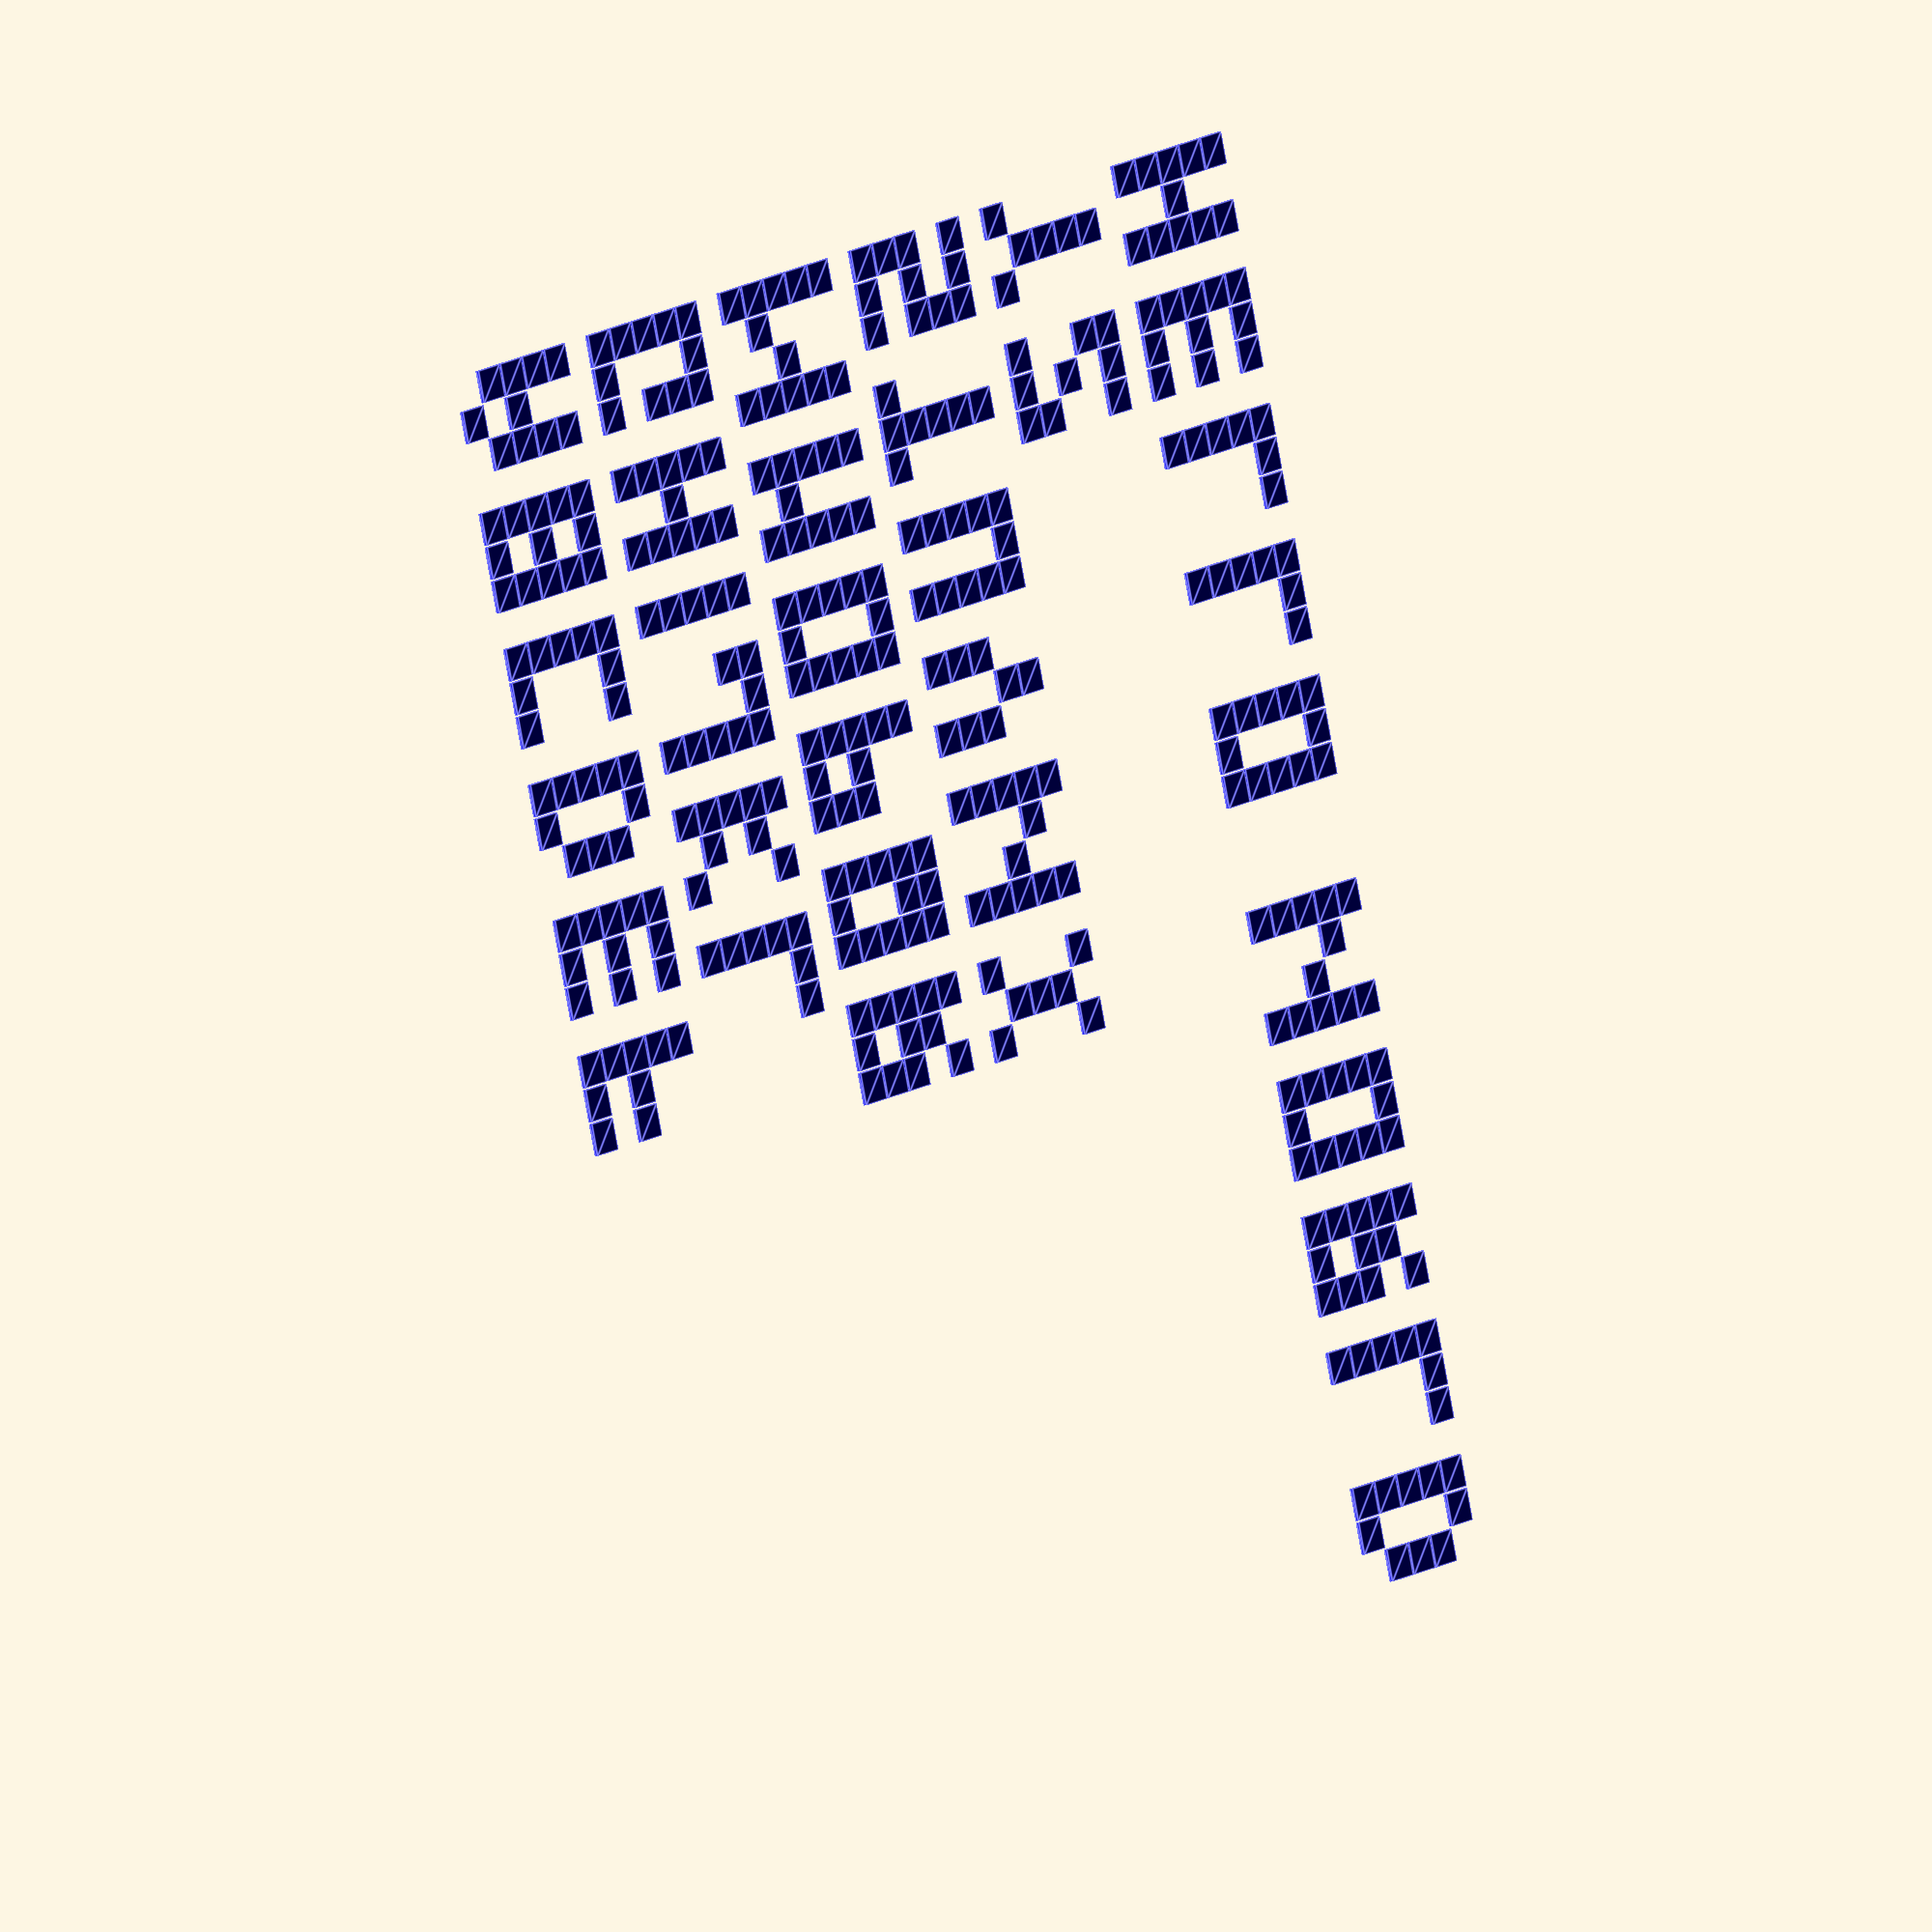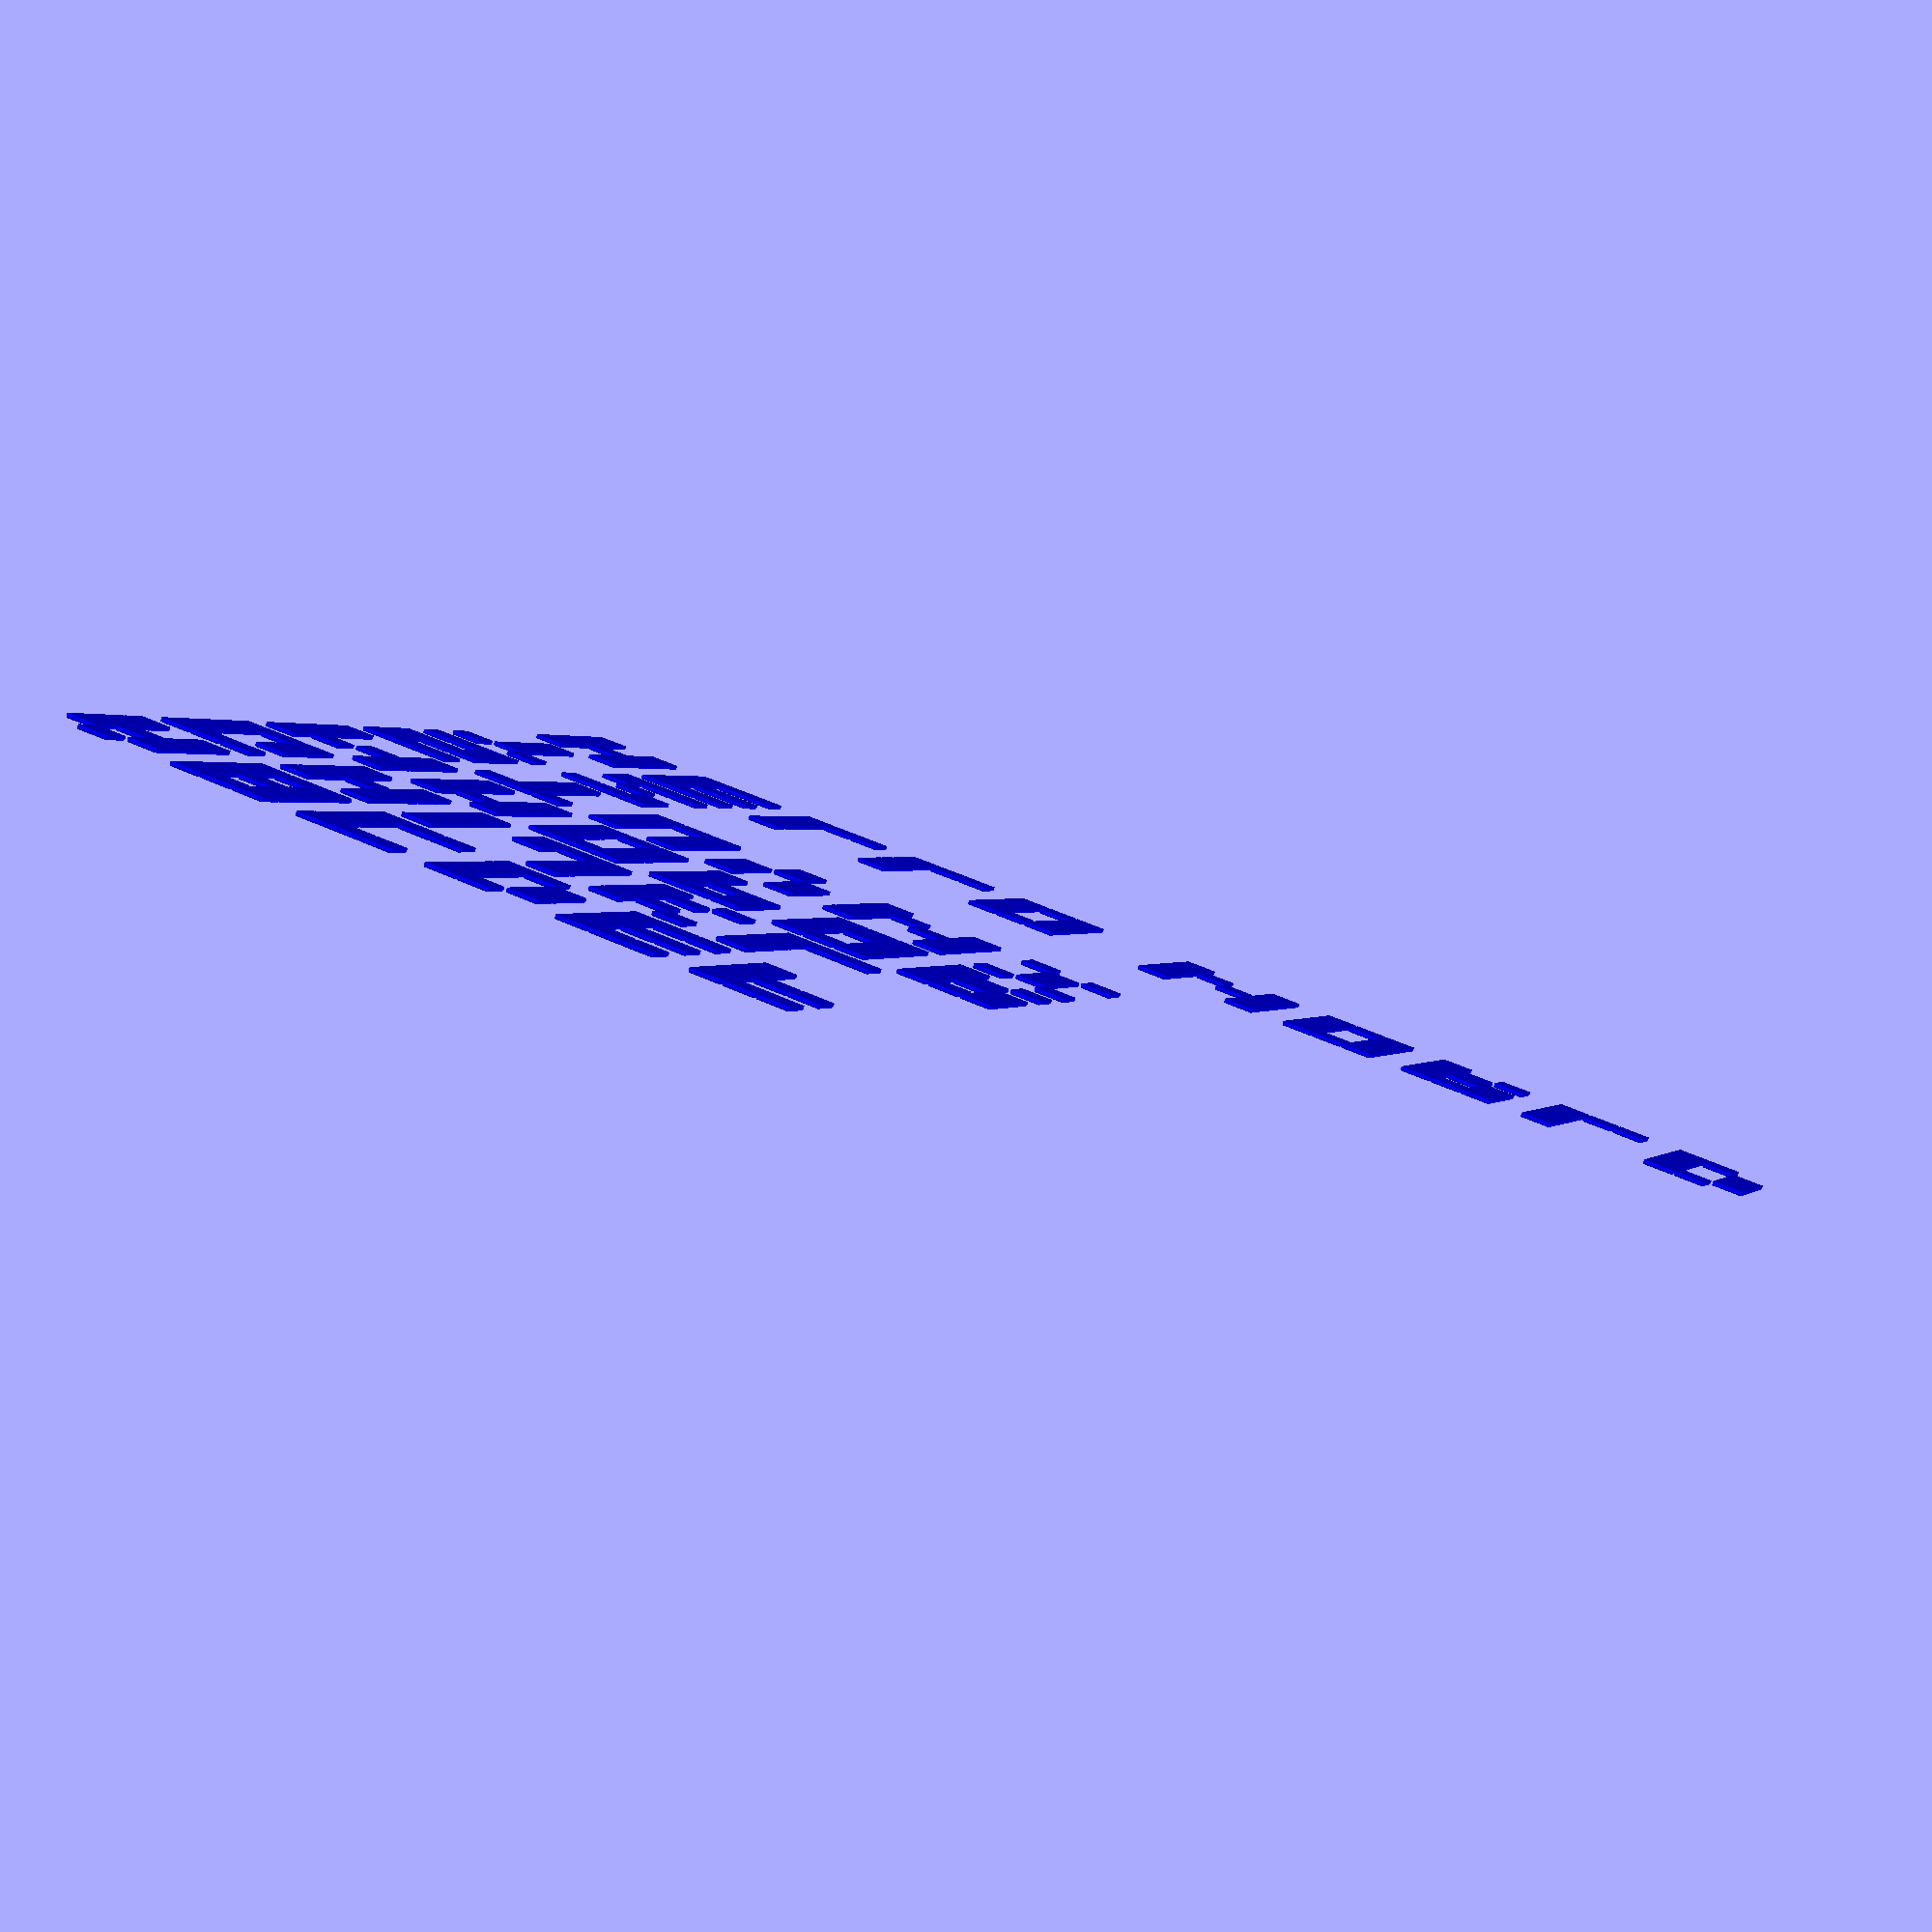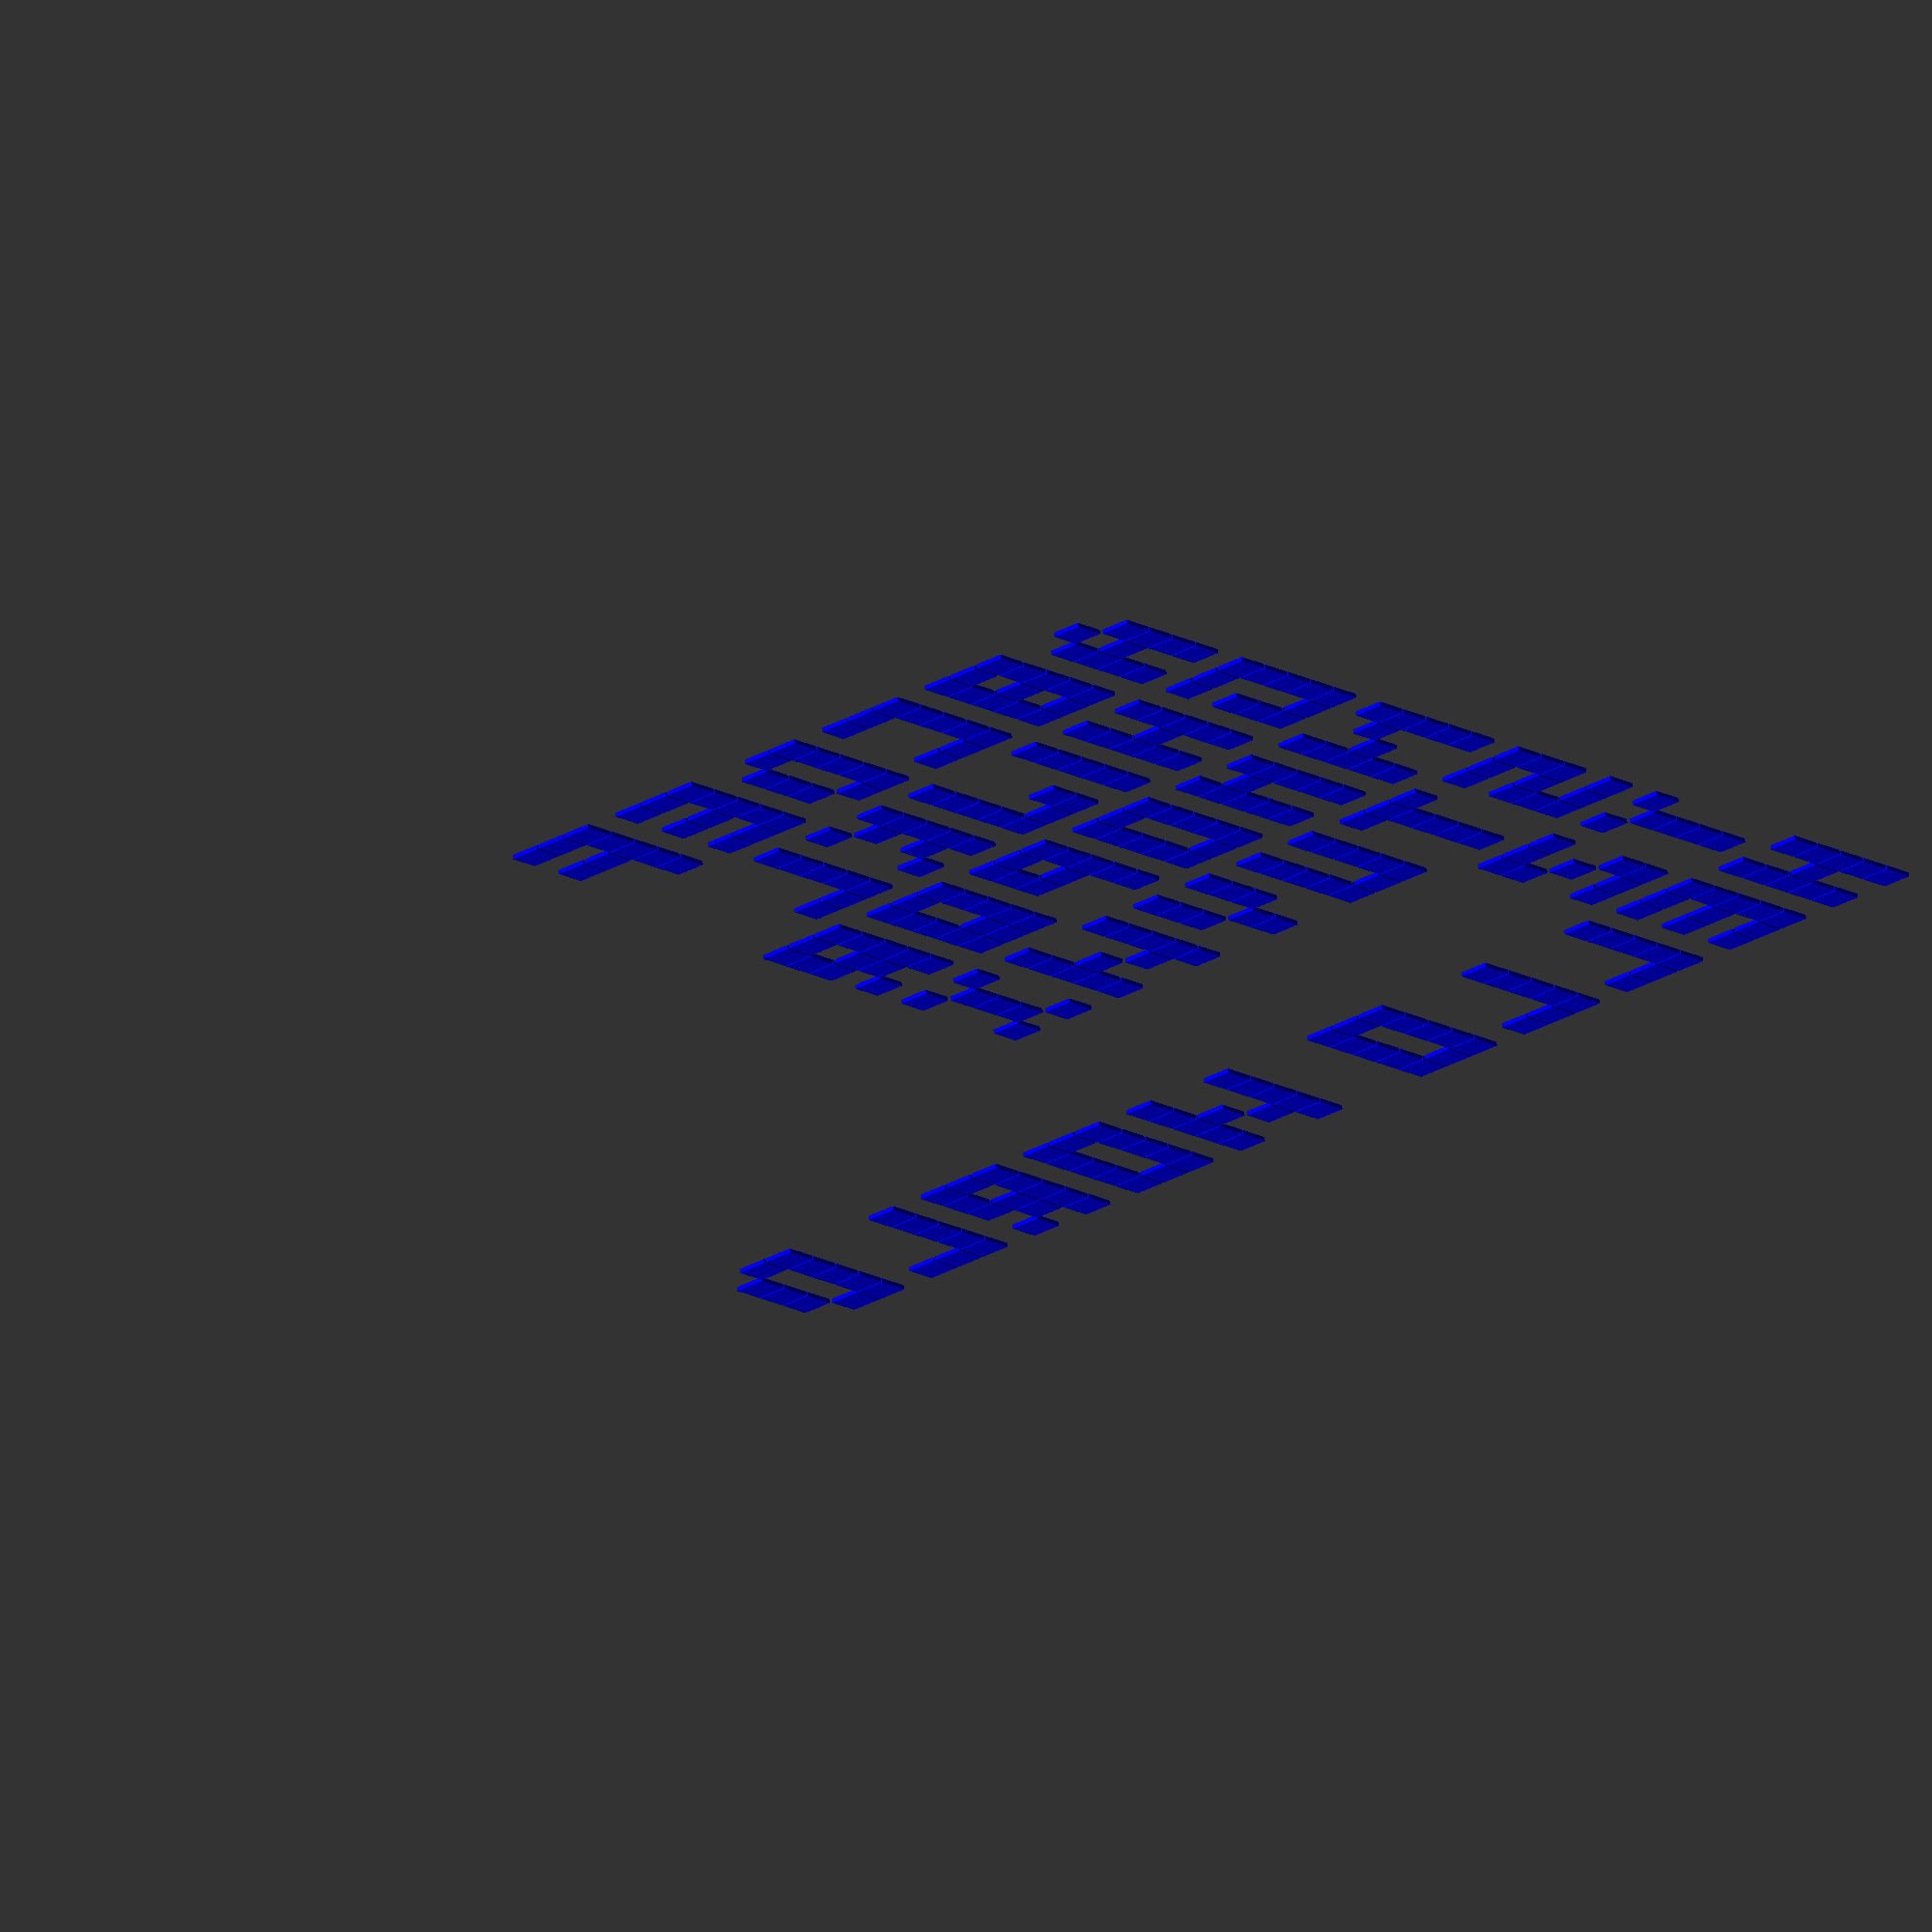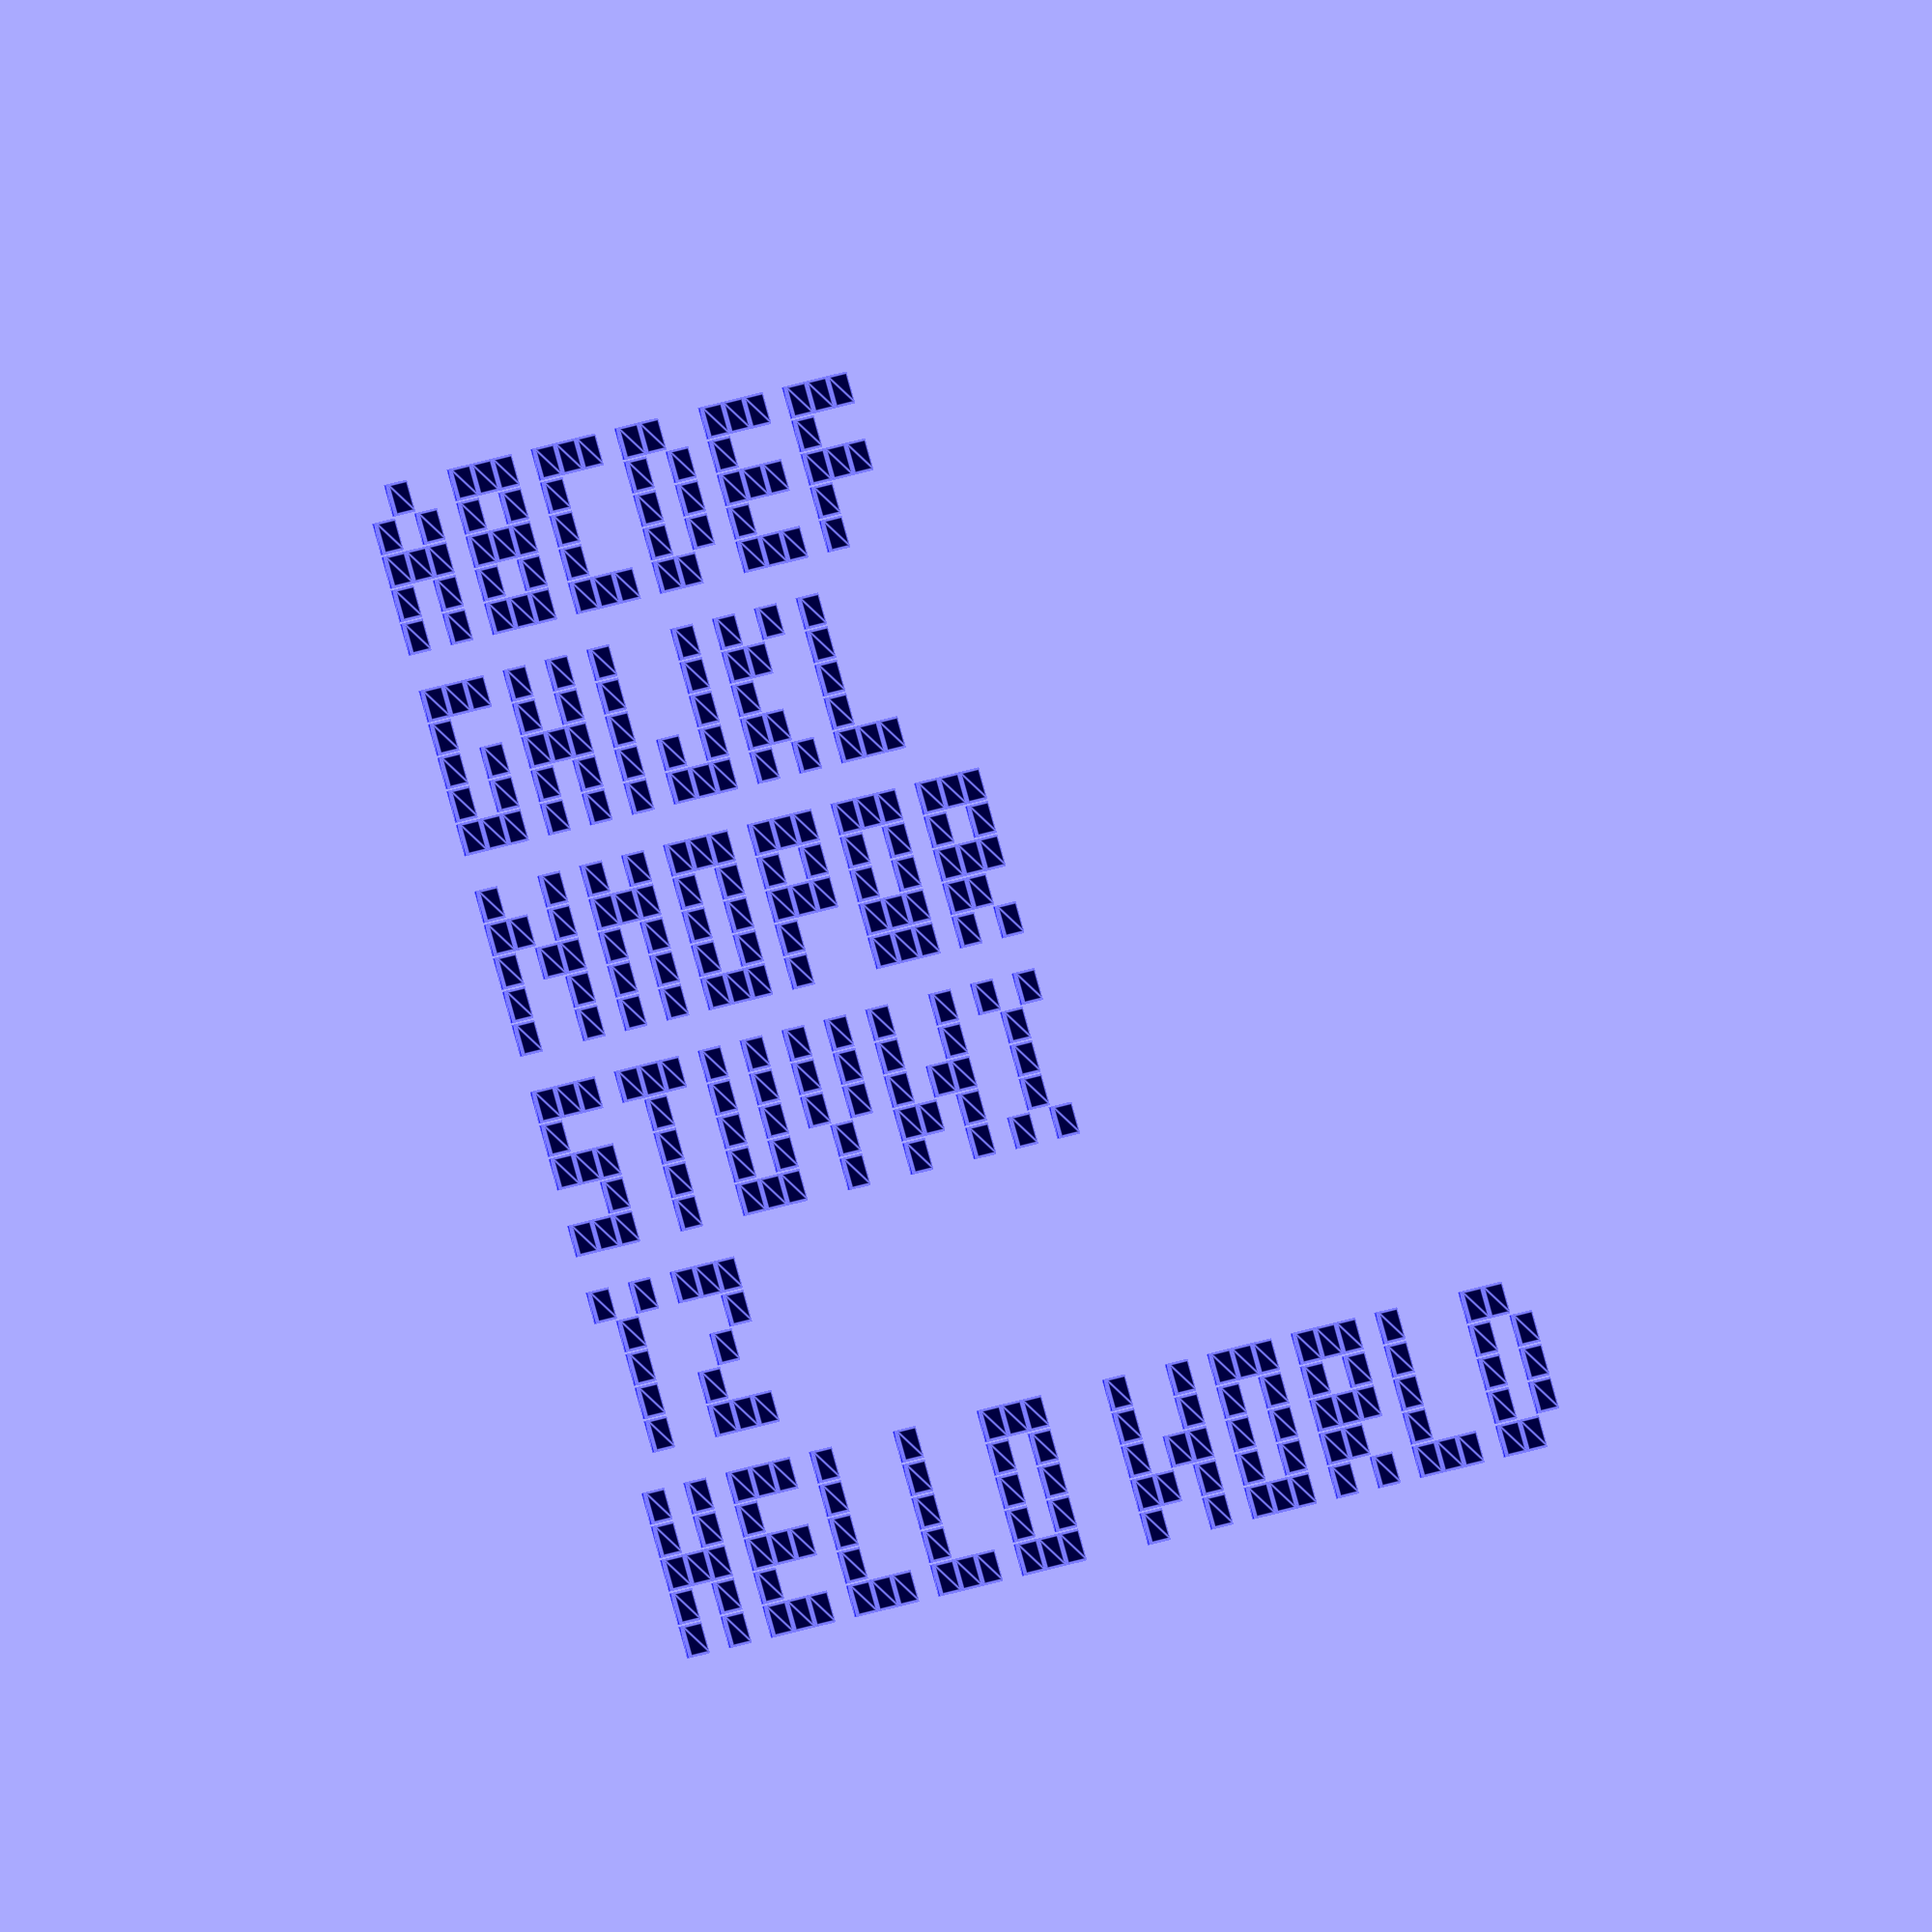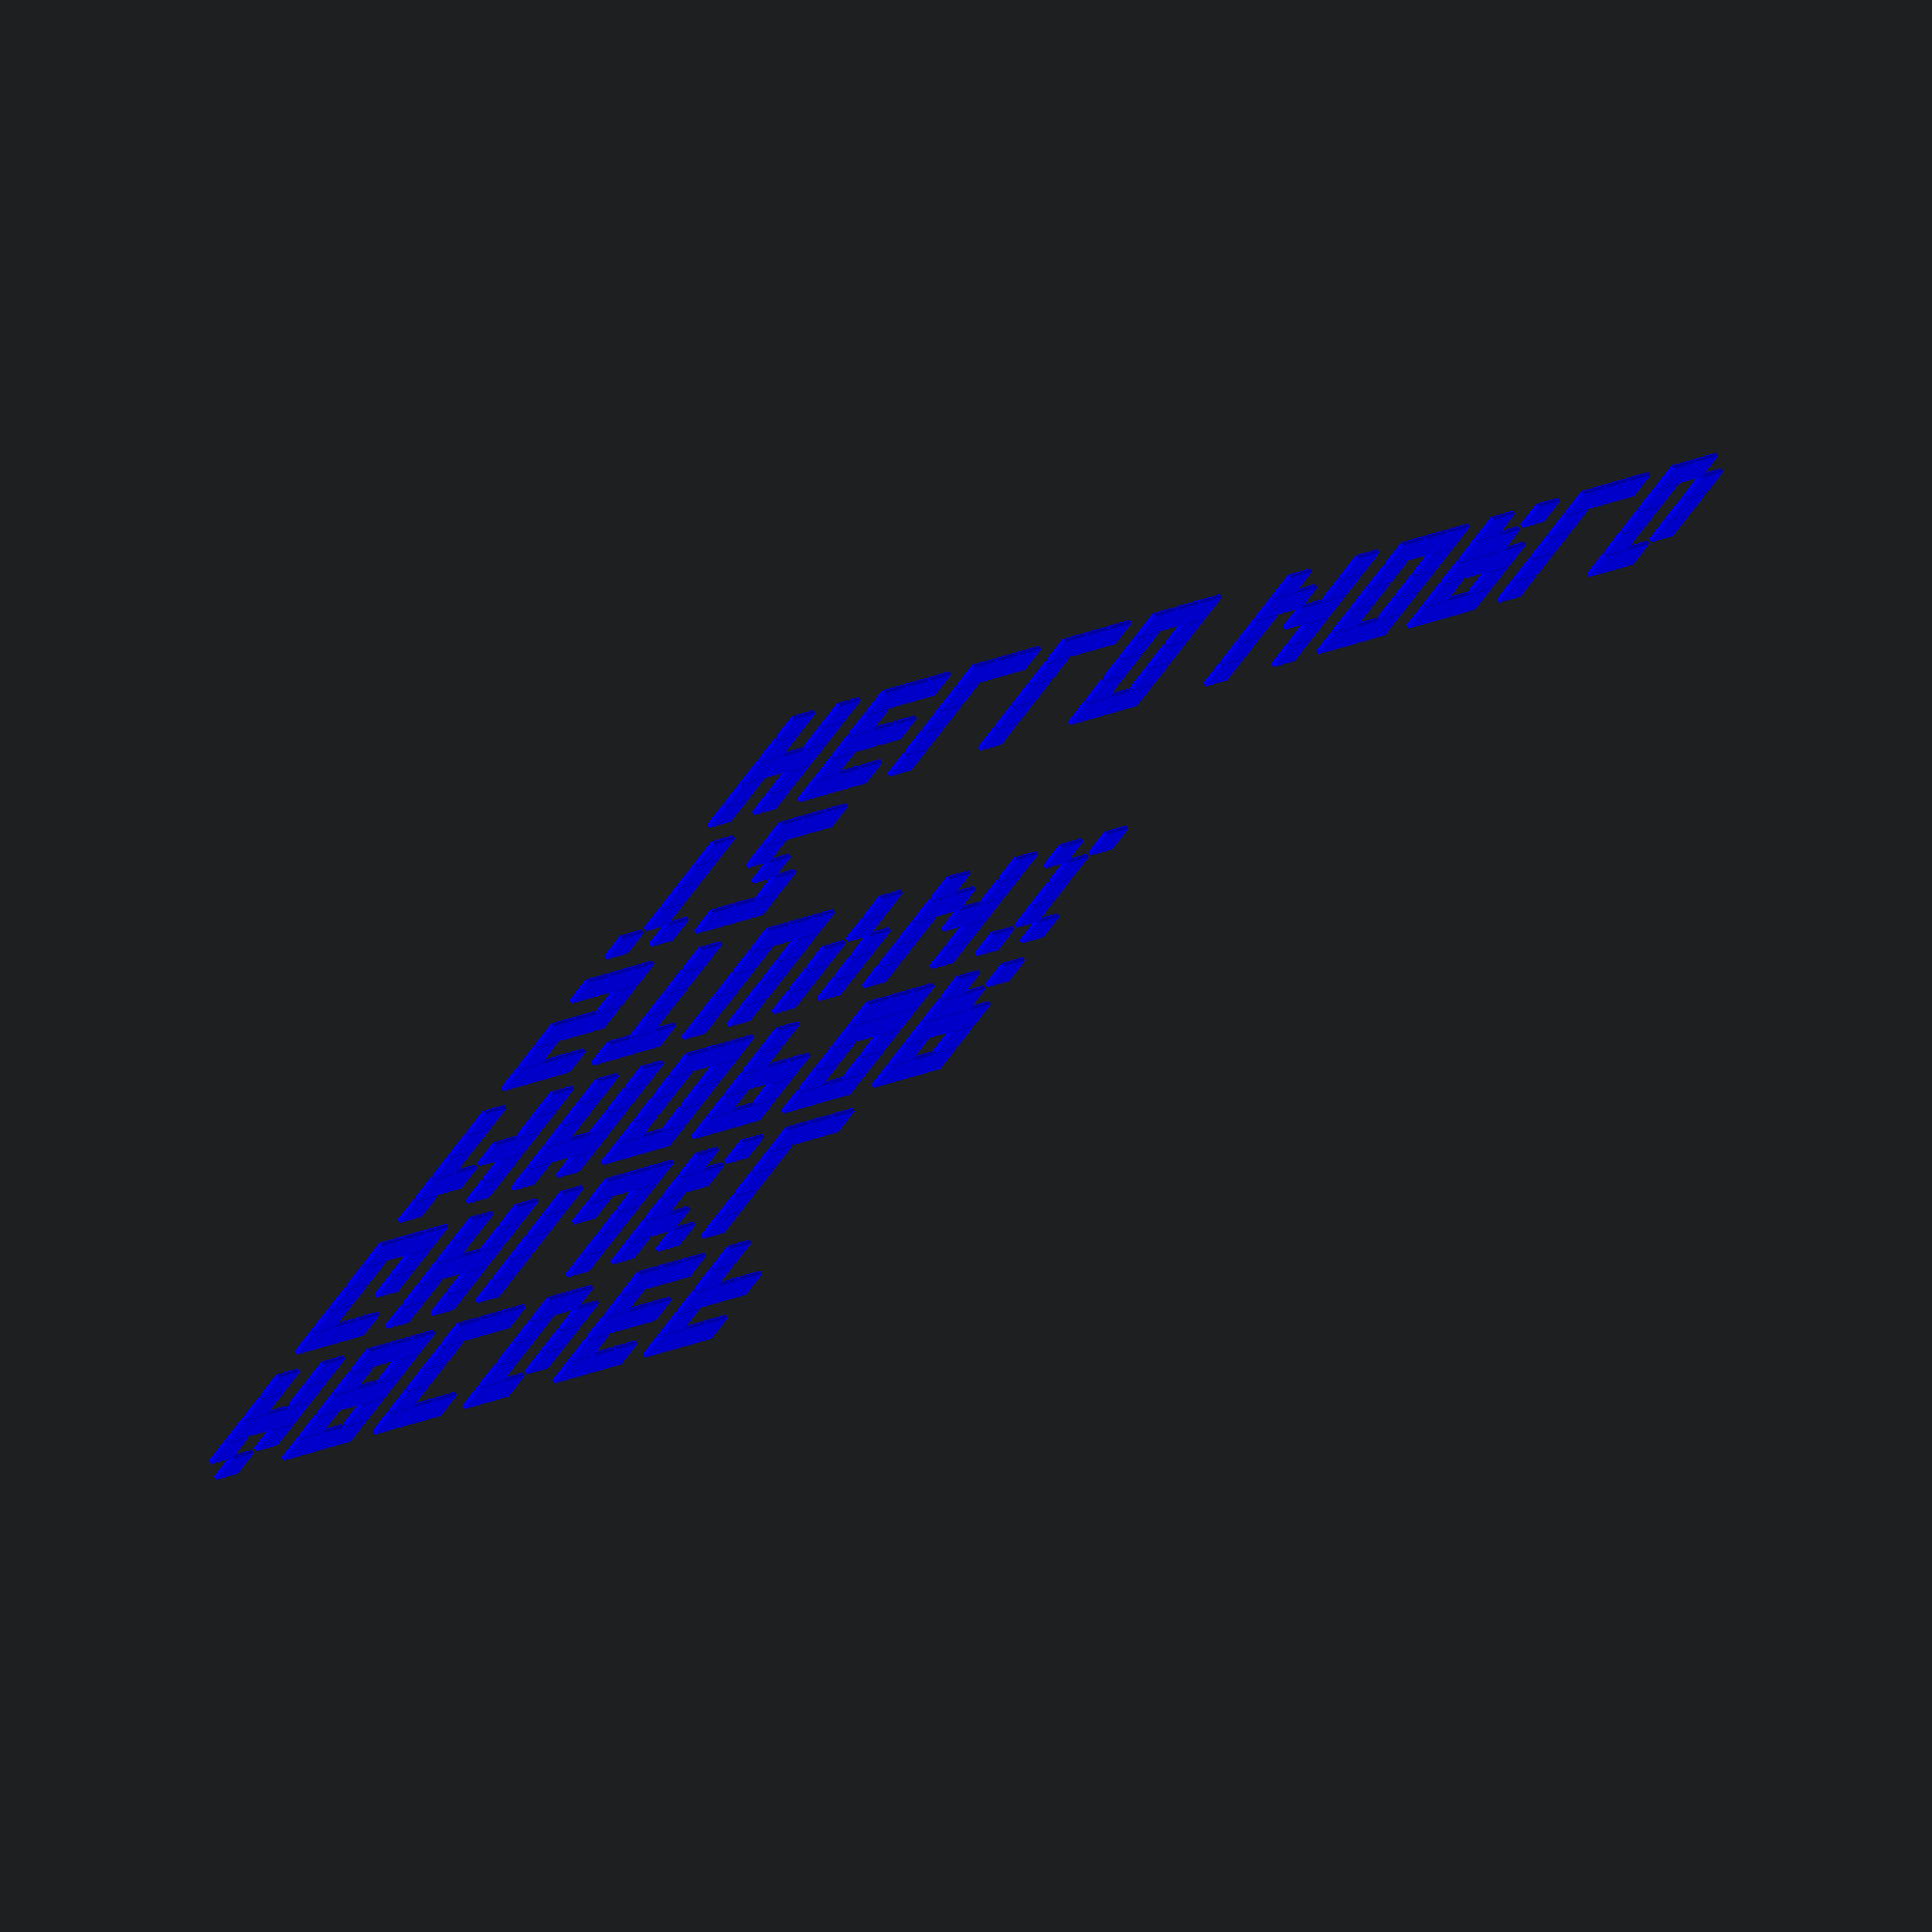
<openscad>
// Subway tile signs

TILE_WIDTH = 20;
TILE_DEPTH = 3;
TILE_SPACING = 1;
CHAMFER_RADIUS = 1;
CHAMFER_STEPS = 3;

DX = TILE_WIDTH + TILE_SPACING;

module T() {
    x0 = TILE_WIDTH / 2;
    d = TILE_DEPTH;
    r = CHAMFER_RADIUS;
    z0 = d - r;
    
    tile_points = concat(
        [[-x0, -x0, 0], [x0, -x0, 0], [x0, x0, 0], [-x0, x0, 0]],
        flatten([for (i = [0 : CHAMFER_STEPS])
            let (theta = i * 90 / CHAMFER_STEPS,
                 dx = r * (1 - cos(theta)),
                 dz = r * sin(theta),
                 x = x0 - dx,
                 z = z0 + dz)
            [[-x, -x, z], [x, -x, z], [x, x, z], [-x, x, z]]
        ]));
    last = len(tile_points) - 1;
    tile_faces = concat(
        // Bottom and top faces
        [[0, 1, 2, 3], [last, last - 1, last - 2, last - 3]],
        flatten([for (i = [0 : CHAMFER_STEPS])
            let (base = i * 4)
            [[base, base + 4, base + 5, base + 1],
             [base + 1, base + 5, base + 6, base + 2],
             [base + 2, base + 6, base + 7, base + 3],
             [base + 3, base + 7, base + 4, base]]
        ]));
    polyhedron(points=tile_points, faces=tile_faces);
}

// Center rows - but left align columns
module tiles(list, rows=5, cols=3) {
    for (i = [0:len(list)-1]) {
        row = floor(list[i] / cols) - (rows - 1)/2;
        col = list[i] % cols;
        translate([col * DX, -row * DX, 0])
            T();
    }
}

// Mostly 3x5 but a couple of 4x5
// First number is columns used
// Remaining are indicies starting with 0 at top left.
ALPHA5_CAPS = [
    5, // Count of Rows for all letters
    ord("A"), // First letter in list
    [
    [3, 1, 3, 5, 6, 7, 8, 9, 11, 12, 14], // A
    [3, 0, 1, 2, 3, 5, 6, 7, 8, 9, 11, 12, 13, 14], // B
    [3, 0, 1, 2, 3, 6, 9, 12, 13, 14], // C
    [3, 0, 1, 3, 5, 6, 8, 9, 11, 12, 13], // D
    [3, 0, 1, 2, 3, 6, 7, 8, 9, 12, 13, 14], // E
    [3, 0, 1, 2, 3, 6, 7, 8, 9, 12], // F
    [3, 0, 1, 2, 3, 6, 8, 9, 11, 12, 13, 14], // G
    [3, 0, 2, 3, 5, 6, 7, 8, 9, 11, 12, 14], // H
    [1, 0, 1, 2, 3, 4], // I
    [3, 2, 5, 8, 9, 11, 12, 13, 14], // J
    [3, 0, 2, 3, 4, 6, 9, 10, 12, 14], // K
    [3, 0, 3, 6, 9, 12, 13, 14], // L
    [4, 0, 3, 4, 5, 7, 8, 10, 11, 12, 15, 16, 19], // M
    [3, 0, 2, 3, 4, 5, 6, 8, 9, 11, 12, 14], // N
    [3, 0, 1, 2, 3, 5, 6, 8, 9, 11, 12, 13, 14], // O
    [3, 0, 1, 2, 3, 5, 6, 7, 8, 9, 12], // P
    [3, 0, 1, 2, 3, 5, 6, 8, 9, 10, 11, 12, 13, 14], // Q
    [3, 0, 1, 2, 3, 5, 6, 7, 8, 9, 10, 12, 14], // R
    [3, 0, 1, 2, 3, 6, 7, 8, 11, 12, 13, 14], // S
    [3, 0, 1, 2, 4, 7, 10, 13], // T
    [3, 0, 2, 3, 5, 6, 8, 9, 11, 12, 13, 14], // U
    [3, 0, 2, 3, 5, 6, 8, 10, 13], // V
    [4, 0, 3, 4, 7, 8, 10, 11, 12, 13, 15, 16, 19], // W
    [3, 0, 2, 4, 7, 10, 12, 14], // X
    [3, 0, 2, 4, 7, 10, 13], // Y
    [3, 0, 1, 2, 5, 7, 9, 12, 13, 14] // Z
    ]
];

function rows_of(letter_forms) = letter_forms[0];
function index_of(ch, letter_forms) = ord(ch) - letter_forms[1];
function is_letter(ch, letter_forms) =
    let (index = index_of(ch, letter_forms))
    index >= 0 && index < len(letter_forms[2]);
function tile_list(ch, letter_forms) = letter_forms[2][index_of(ch, letter_forms)];


module message(s, letter_forms=ALPHA5_CAPS) {
    DX = TILE_WIDTH + TILE_SPACING;
    offsets = message_offsets(s, letter_forms);
    for (i = [0:len(s)-1]) {
        translate([offsets[i] * DX, 0, 0])
            letter(s[i], letter_forms);
    }
}

function message_offsets(s, letter_forms) =
    cumsum([0, for (i = [0:len(s)-2])
        is_letter(s[i], letter_forms) ? tile_list(s[i], letter_forms)[0] + 1 : 2]);

module letter(ch, letter_forms) {
    if (is_letter(ch, letter_forms)) {
        raw_tiles = tile_list(ch, letter_forms);
        cols = raw_tiles[0];
        rows = rows_of(letter_forms);
        blue_tiles = tail(raw_tiles);
//        white_tiles = missing_tiles(blue_tiles, rows, cols);
        color("blue") tiles(blue_tiles, rows, cols);
//        color("white") tiles(white_tiles, rows, cols);
    } else {
        echo("Unrecognized letter", ch);
    }
}

// List/vector helper functions
function flatten(l) = [ for (a = l) for (b = a) b ];
function tail(v) = len(v) > 1 ? [for (i = [1:len(v)-1]) v[i]] : [];
function cumsum(v) = [for (a=0, b=v[0]; a < len(v); a= a+1, b=b+(v[a]==undef?0:v[a])) b];

message("ABCDEF");
translate([0, -DX * 6, 0])
    message("GHIJKL");
translate([0, -DX * 12, 0])
    message("MNOPQR");
translate([0, -DX * 18, 0])
    message("STUVWX");
translate([0, -DX*24, 0])
    message("YZ");
translate([0, -DX*30, 0])
    message("HELLO WORLD");
    



</openscad>
<views>
elev=185.2 azim=285.7 roll=49.1 proj=o view=edges
elev=261.3 azim=338.0 roll=18.2 proj=p view=solid
elev=291.3 azim=41.8 roll=174.8 proj=o view=wireframe
elev=199.8 azim=156.1 roll=228.7 proj=o view=edges
elev=113.0 azim=322.7 roll=35.2 proj=o view=wireframe
</views>
